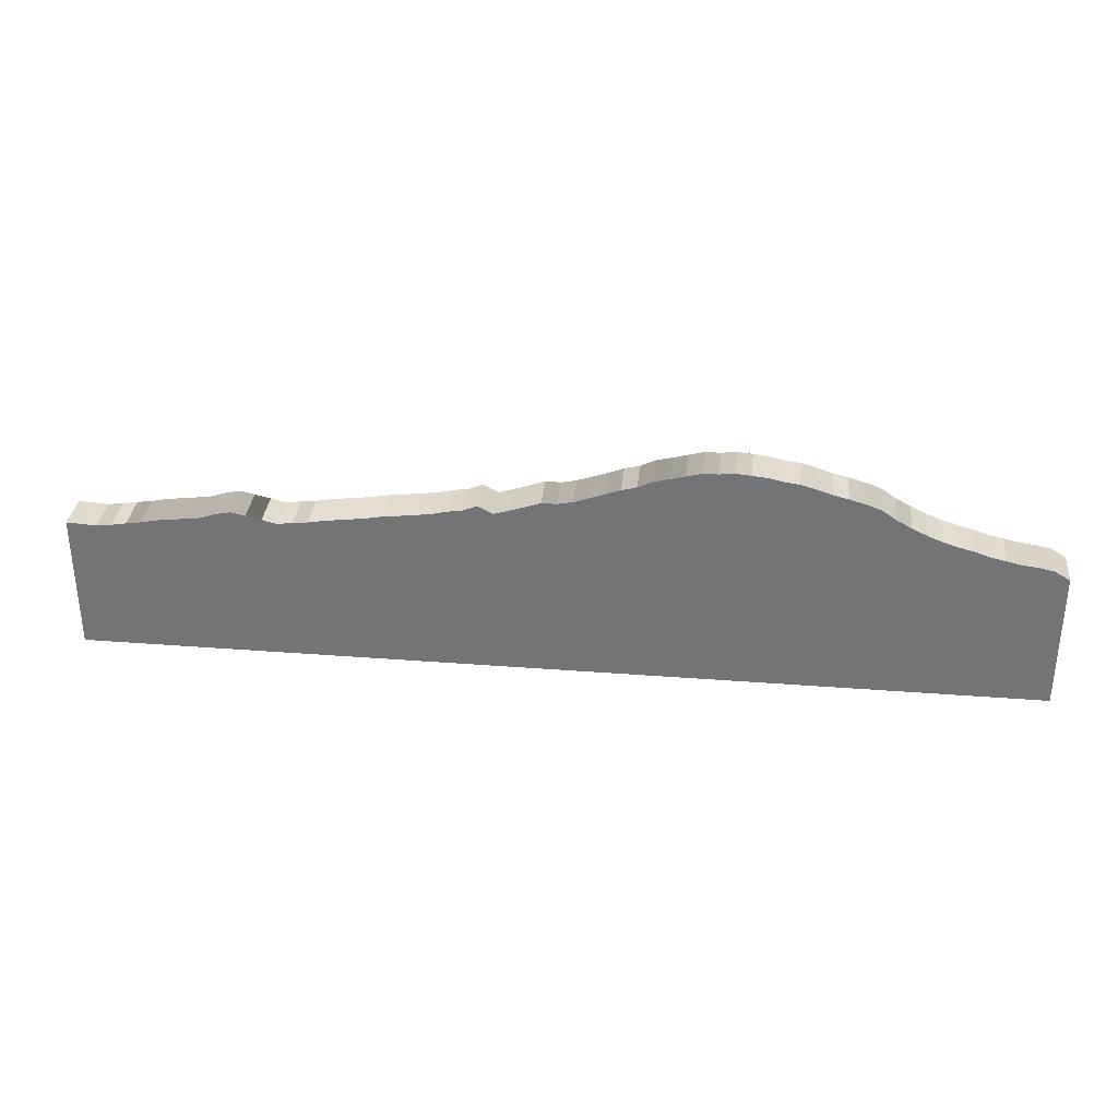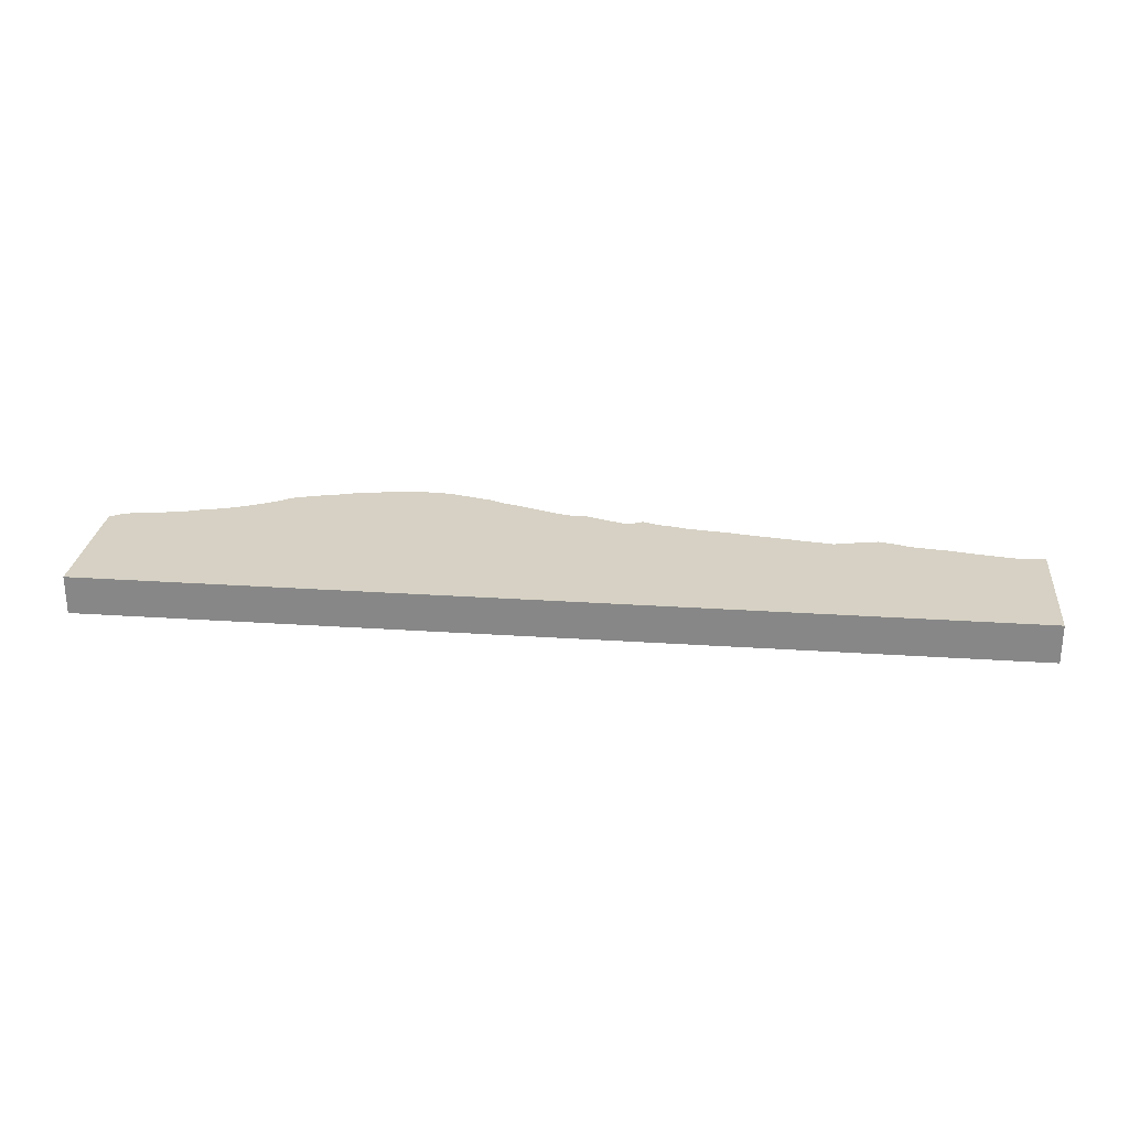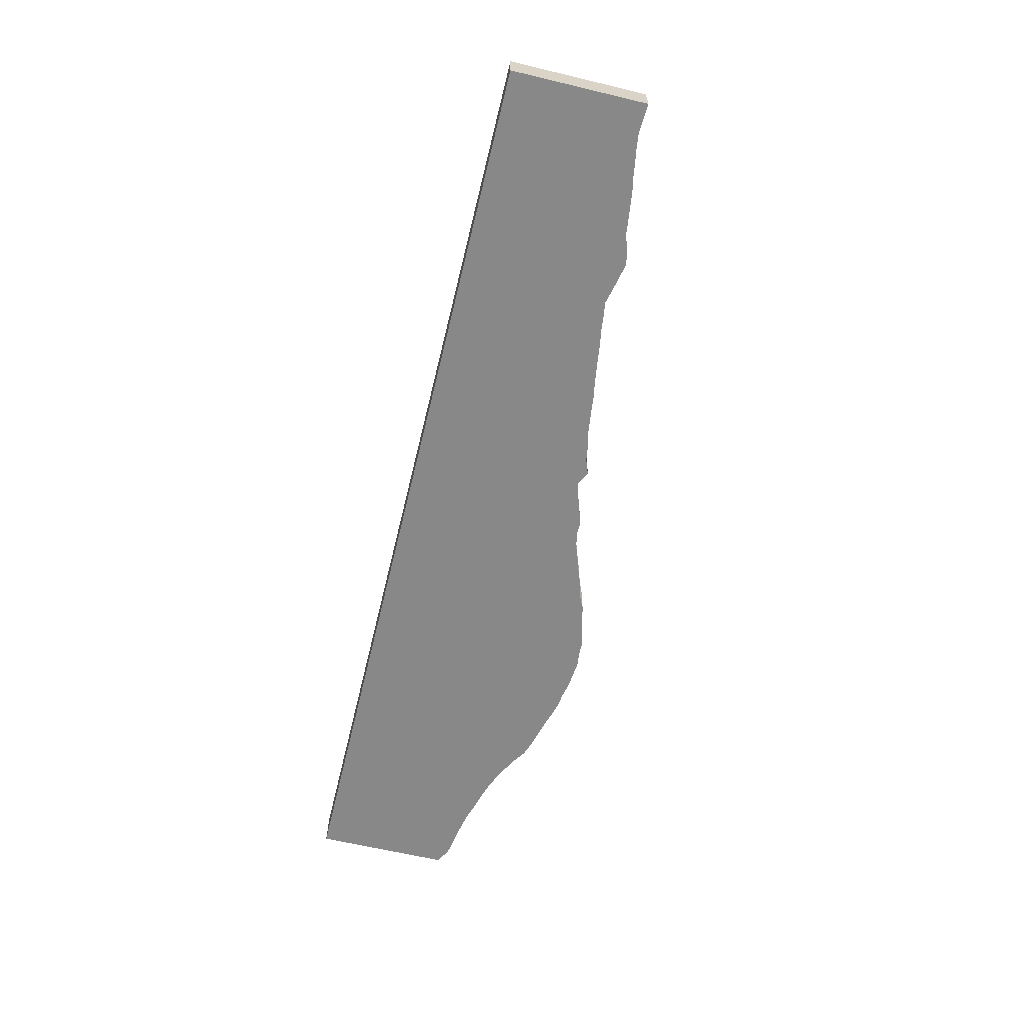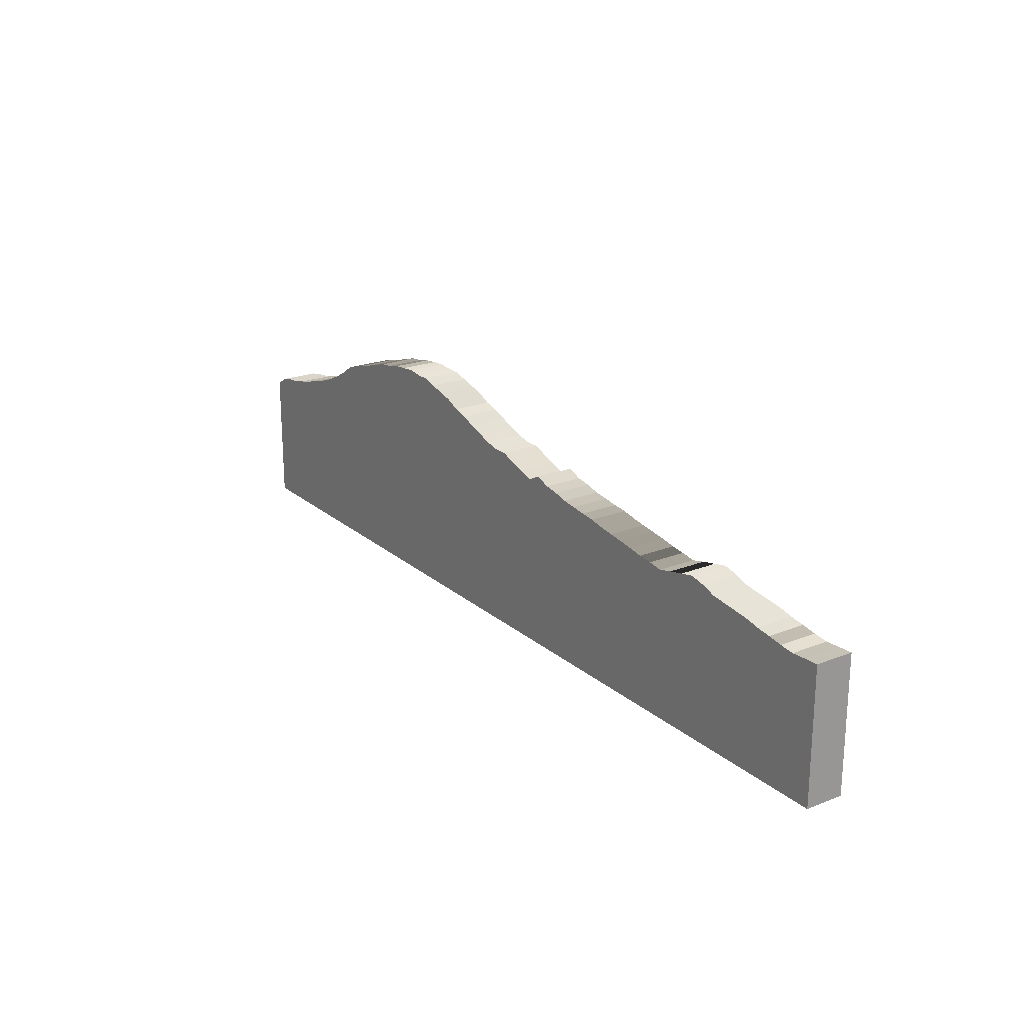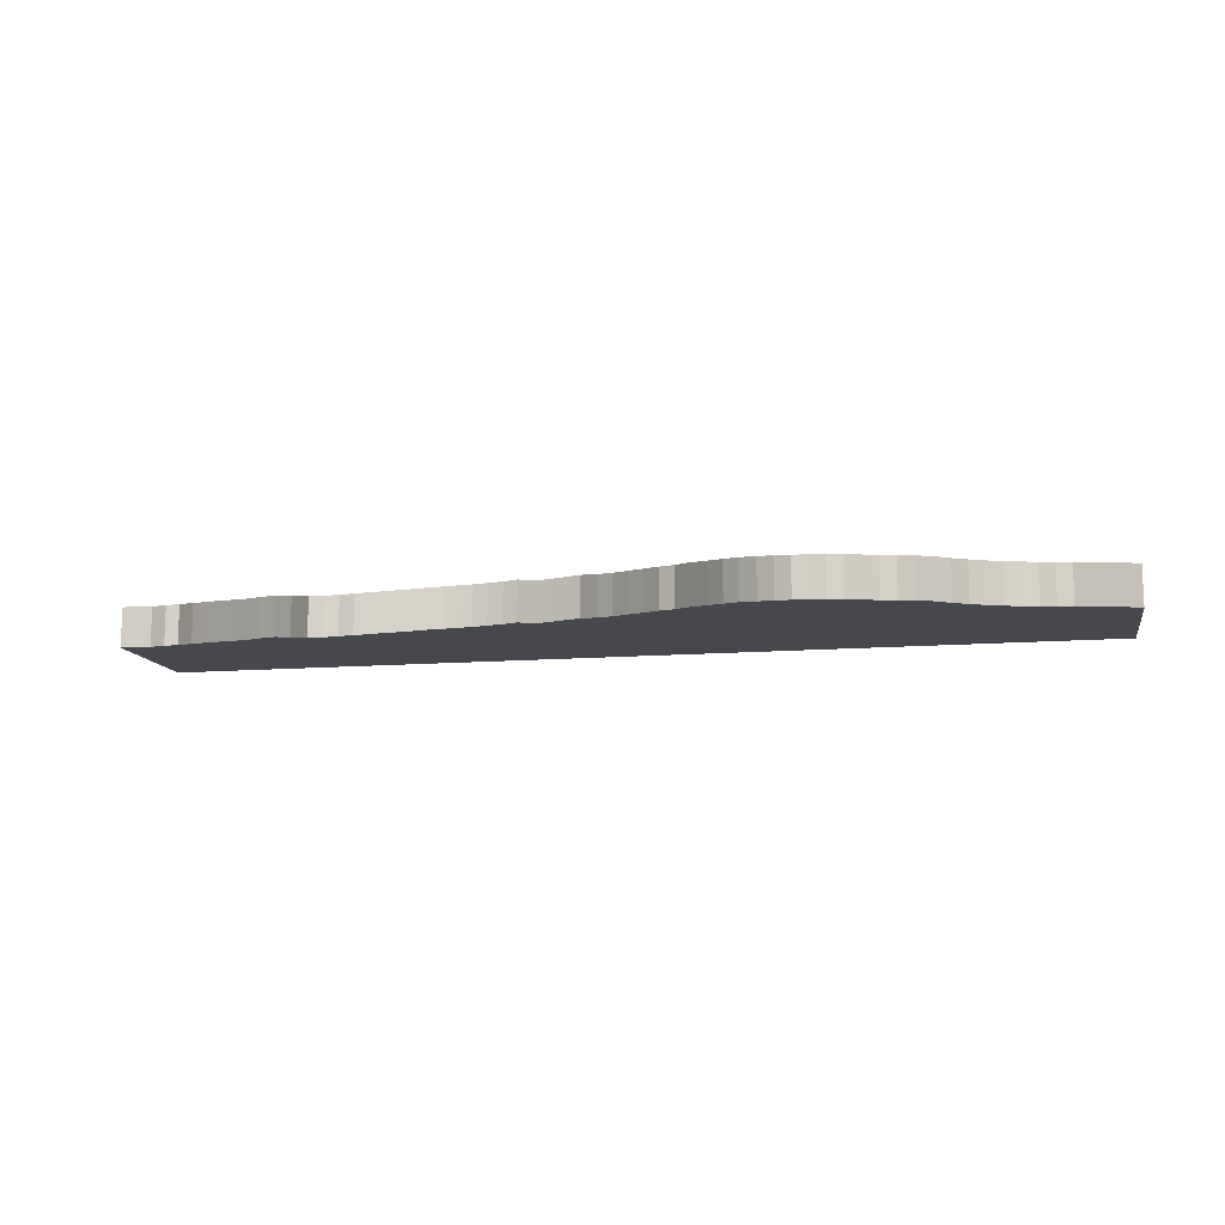
<metadata>
{"format":"obj","ext":"obj","renderer":"f3d","projection":"perspective","resolution":1024,"background":"white","views":[{"elev":33.1,"azim":-173.9,"up":"+Y"},{"elev":26.6,"azim":6.0,"up":"+Z"},{"elev":-62.9,"azim":76.4,"up":"+Z"},{"elev":21.5,"azim":55.3,"up":"+Y"},{"elev":-11.8,"azim":-168.9,"up":"+Z"}]}
</metadata>
<code>
g default1
v 12 -3 -0.5
v -12 -3 -0.5
v 12 0.4971 -0.5
v -12 0.4971 -0.4999
v 12 0.4971 0.5
v -12 0.4971 0.4999
v 12 -3 0.5
v -12 -3 0.5
v 0 -3 -0.5
v 0 1.802 -0.5
v 0 1.802 0.5
v 0 -3 0.5
v 6 -3 -0.5
v 6 0.8968 -0.5
v 6 0.8968 0.5
v 6 -3 0.5
v -6 -3 -0.5
v -6 2.578 -0.5
v -6 2.578 0.5
v -6 -3 0.5
v -3 -3 -0.5
v 3 1.325 -0.5
v -3 2.742 -0.5
v 3 1.325 0.5
v -3 2.742 0.5
v 3 -3 0.5
v -3 -3 0.5
v 3 -3 -0.5
v 9 -3 -0.5
v 9.008 0.7996 -0.5
v 9.008 0.7996 0.5
v 9 -3 0.5
v -9 -3 -0.5
v -9 1.347 -0.5
v -9 1.347 0.5
v -9 -3 0.5
v 4.5 -3 -0.5
v 4.5 1.12 -0.5
v 4.5 1.12 0.5
v 4.5 -3 0.5
v -7.5 -3 -0.5
v -4.5 2.855 -0.5
v 7.518 0.9793 -0.5
v -7.5 2.13 -0.5
v -4.5 2.855 0.5
v 7.518 0.9793 0.5
v -7.5 2.13 0.5
v -4.5 -3 0.5
v 7.5 -3 0.5
v -7.5 -3 0.5
v -4.5 -3 -0.5
v 7.5 -3 -0.5
v -1.5 -3 -0.5
v 1.5 1.43 -0.5
v -1.5 2.277 -0.5
v 1.5 1.43 0.5
v -1.5 2.277 0.5
v 1.5 -3 0.5
v -1.5 -3 0.5
v 1.5 -3 -0.5
v 10.5 -3 -0.5
v 10.5 0.5695 -0.5
v 10.5 0.5695 0.5
v 10.5 -3 0.5
v -10.5 -3 -0.5
v -10.5 0.9261 -0.5
v -10.5 0.9261 0.5
v -10.5 -3 0.5
v 3.75 -3 -0.5
v 3.75 1.228 -0.5
v 3.75 1.228 0.5
v 3.75 -3 0.5
v -8.25 -3 -0.5
v -8.25 1.676 -0.5
v -3.75 2.845 -0.5
v -3.75 -3 -0.5
v 8.267 0.9768 -0.5
v 8.25 -3 -0.5
v -8.25 1.676 0.5
v -3.75 2.845 0.5
v 8.267 0.9768 0.5
v -8.25 -3 0.5
v -3.75 -3 0.5
v 8.25 -3 0.5
v -2.25 -3 -0.5
v -2.25 2.553 -0.5
v -5.25 -3 -0.5
v -5.25 2.732 -0.5
v 2.25 1.477 -0.5
v 2.25 -3 -0.5
v 5.25 1.016 -0.5
v 5.25 -3 -0.5
v -2.25 2.553 0.5
v -5.25 2.732 0.5
v 2.25 1.477 0.5
v 5.25 1.016 0.5
v -2.25 -3 0.5
v -5.25 -3 0.5
v 2.25 -3 0.5
v 5.25 -3 0.5
v 9.75 -3 -0.5
v 9.757 0.7043 -0.5
v 6.75 -3 -0.5
v 6.75 0.8008 -0.5
v 0.75 -3 -0.5
v 0.75 1.672 -0.5
v 9.757 0.7043 0.5
v 6.75 0.8008 0.5
v 0.75 1.672 0.5
v 9.75 -3 0.5
v 6.75 -3 0.5
v 0.75 -3 0.5
v -11.25 -3 -0.5
v -11.25 0.7964 -0.5
v -9.75 1.134 -0.5
v -9.75 -3 -0.5
v -6.75 2.367 -0.5
v -6.75 -3 -0.5
v -0.75 2.01 -0.5
v -0.75 -3 -0.5
v 11.25 0.4588 -0.5
v 11.25 -3 -0.5
v -11.25 0.7964 0.5
v -9.75 1.134 0.5
v -6.75 2.367 0.5
v -0.75 2.01 0.5
v 11.25 0.4588 0.5
v -11.25 -3 0.5
v -9.75 -3 0.5
v -6.75 -3 0.5
v -0.75 -3 0.5
v 11.25 -3 0.5
v 4.125 1.192 -0.5
v 4.125 1.192 0.5
v 4.125 -3 0.5
v 4.125 -3 -0.5
v -7.875 -3 -0.5
v -4.125 2.887 -0.5
v 7.879 1.057 -0.5
v -7.875 1.881 -0.5
v -4.125 2.887 0.5
v 7.879 1.057 0.5
v -7.875 1.881 0.5
v -4.125 -3 0.5
v 7.875 -3 0.5
v -7.875 -3 0.5
v -4.125 -3 -0.5
v 7.875 -3 -0.5
v -1.875 -3 -0.5
v -4.875 2.816 -0.5
v 1.875 1.622 -0.5
v 4.875 1.064 -0.5
v -1.875 2.377 -0.5
v -4.875 2.816 0.5
v 1.875 1.622 0.5
v 4.875 1.064 0.5
v -1.875 2.377 0.5
v -4.875 -3 0.5
v 1.875 -3 0.5
v 4.875 -3 0.5
v -1.875 -3 0.5
v -4.875 -3 -0.5
v 1.875 -3 -0.5
v 4.875 -3 -0.5
v 10.12 -3 -0.5
v 7.125 0.8948 -0.5
v 1.125 1.548 -0.5
v 10.13 0.6239 -0.5
v 7.125 0.8948 0.5
v 1.125 1.548 0.5
v 10.13 0.6239 0.5
v 7.125 -3 0.5
v 1.125 -3 0.5
v 10.12 -3 0.5
v 7.125 -3 -0.5
v 1.125 -3 -0.5
v -10.88 0.8425 -0.5
v -10.12 1.007 -0.5
v -7.125 -3 -0.5
v -1.125 -3 -0.5
v 10.88 -3 -0.5
v -10.88 0.8425 0.5
v -10.12 1.007 0.5
v -7.125 2.262 -0.5
v -1.125 2.139 -0.5
v 10.88 0.5047 -0.5
v -10.88 -3 0.5
v -10.12 -3 0.5
v -7.125 2.262 0.5
v -1.125 2.139 0.5
v 10.88 0.5047 0.5
v -10.88 -3 -0.5
v -10.12 -3 -0.5
v -7.125 -3 0.5
v -1.125 -3 0.5
v 10.88 -3 0.5
v 3.375 -3 -0.5
v 3.375 1.278 -0.5
v 3.375 1.278 0.5
v 3.375 -3 0.5
v -8.625 -3 -0.5
v -8.625 1.497 -0.5
v -3.375 2.844 -0.5
v -3.375 -3 -0.5
v 8.637 0.8472 -0.5
v 8.625 -3 -0.5
v -8.625 1.497 0.5
v -3.375 2.844 0.5
v 8.637 0.8472 0.5
v -8.625 -3 0.5
v -3.375 -3 0.5
v 8.625 -3 0.5
v -2.625 -3 -0.5
v -2.625 2.643 -0.5
v -5.625 -3 -0.5
v -5.625 2.687 -0.5
v 2.625 1.418 -0.5
v 2.625 -3 -0.5
v 5.625 0.9641 -0.5
v 5.625 -3 -0.5
v -2.625 2.643 0.5
v -5.625 2.687 0.5
v 2.625 1.418 0.5
v 5.625 0.9641 0.5
v -2.625 -3 0.5
v -5.625 -3 0.5
v 2.625 -3 0.5
v 5.625 -3 0.5
v 9.375 -3 -0.5
v 9.382 0.7519 -0.5
v 6.375 -3 -0.5
v 6.375 0.8587 -0.5
v 0.375 -3 -0.5
v 0.375 1.803 -0.5
v 9.382 0.7519 0.5
v 6.375 0.8587 0.5
v 0.375 1.803 0.5
v 9.375 -3 0.5
v 6.375 -3 0.5
v 0.375 -3 0.5
v -11.62 -3 -0.5
v -11.62 0.7197 -0.5
v -9.375 1.231 -0.5
v -9.375 -3 -0.5
v -6.375 2.46 -0.5
v -6.375 -3 -0.5
v -0.375 1.878 -0.5
v -0.375 -3 -0.5
v 11.62 0.4803 -0.5
v 11.62 -3 -0.5
v -11.62 0.7197 0.5
v -9.375 1.231 0.5
v -6.375 2.46 0.5
v -0.375 1.878 0.5
v 11.62 0.4803 0.5
v -11.62 -3 0.5
v -9.375 -3 0.5
v -6.375 -3 0.5
v -0.375 -3 0.5
v 11.62 -3 0.5
g initialShadingGroup initialShadingGroup1 pCube4 polySurface1
f 133 38 37 136
f 133 134 39 38
f 134 135 40 39
f 135 136 37 40
f 74 140 137 73
f 138 75 76 147
f 139 77 78 148
f 143 140 74 79
f 138 141 80 75
f 139 142 81 77
f 146 143 79 82
f 141 144 83 80
f 142 145 84 81
f 137 146 82 73
f 144 147 76 83
f 145 148 78 84
f 86 153 149 85
f 150 42 51 162
f 151 89 90 163
f 152 91 92 164
f 157 153 86 93
f 150 154 45 42
f 151 155 95 89
f 152 156 96 91
f 161 157 93 97
f 154 158 48 45
f 155 159 99 95
f 156 160 100 96
f 149 161 97 85
f 158 162 51 48
f 159 163 90 99
f 160 164 92 100
f 102 168 165 101
f 166 43 52 175
f 167 54 60 176
f 171 168 102 107
f 166 169 46 43
f 167 170 56 54
f 174 171 107 110
f 169 172 49 46
f 170 173 58 56
f 165 174 110 101
f 172 175 52 49
f 173 176 60 58
f 177 66 65 192
f 178 115 116 193
f 44 184 179 41
f 55 185 180 53
f 62 186 181 61
f 177 182 67 66
f 178 183 124 115
f 189 184 44 47
f 190 185 55 57
f 191 186 62 63
f 182 187 68 67
f 183 188 129 124
f 194 189 47 50
f 195 190 57 59
f 196 191 63 64
f 187 192 65 68
f 188 193 116 129
f 179 194 50 41
f 180 195 59 53
f 181 196 64 61
f 69 70 133 136
f 22 198 197 28
f 197 198 70 69
f 133 70 71 134
f 199 198 22 24
f 199 71 70 198
f 134 71 72 135
f 200 199 24 26
f 200 72 71 199
f 135 72 69 136
f 197 200 26 28
f 197 69 72 200
f 34 202 201 33
f 201 202 74 73
f 137 140 44 41
f 203 23 21 204
f 76 75 203 204
f 51 42 138 147
f 205 30 29 206
f 78 77 205 206
f 52 43 139 148
f 207 202 34 35
f 207 79 74 202
f 143 47 44 140
f 203 208 25 23
f 203 75 80 208
f 138 42 45 141
f 205 209 31 30
f 205 77 81 209
f 139 43 46 142
f 210 207 35 36
f 210 82 79 207
f 146 50 47 143
f 208 211 27 25
f 208 80 83 211
f 141 45 48 144
f 209 212 32 31
f 209 81 84 212
f 142 46 49 145
f 201 210 36 33
f 201 73 82 210
f 137 41 50 146
f 211 204 21 27
f 211 83 76 204
f 144 48 51 147
f 212 206 29 32
f 212 84 78 206
f 145 49 52 148
f 21 23 214 213
f 213 214 86 85
f 149 153 55 53
f 87 88 150 162
f 18 216 215 17
f 215 216 88 87
f 217 22 28 218
f 90 89 217 218
f 60 54 151 163
f 219 14 13 220
f 92 91 219 220
f 38 152 164 37
f 221 214 23 25
f 221 93 86 214
f 157 57 55 153
f 150 88 94 154
f 222 216 18 19
f 222 94 88 216
f 217 223 24 22
f 217 89 95 223
f 151 54 56 155
f 219 224 15 14
f 219 91 96 224
f 152 38 39 156
f 225 221 25 27
f 225 97 93 221
f 161 59 57 157
f 154 94 98 158
f 226 222 19 20
f 226 98 94 222
f 223 227 26 24
f 223 95 99 227
f 155 56 58 159
f 224 228 16 15
f 224 96 100 228
f 156 39 40 160
f 213 225 27 21
f 213 85 97 225
f 149 53 59 161
f 158 98 87 162
f 215 226 20 17
f 215 87 98 226
f 227 218 28 26
f 227 99 90 218
f 159 58 60 163
f 228 220 13 16
f 228 100 92 220
f 160 40 37 164
f 29 30 230 229
f 229 230 102 101
f 165 168 62 61
f 103 104 166 175
f 13 14 232 231
f 231 232 104 103
f 105 106 167 176
f 10 234 233 9
f 233 234 106 105
f 235 230 30 31
f 235 107 102 230
f 171 63 62 168
f 166 104 108 169
f 236 232 14 15
f 236 108 104 232
f 167 106 109 170
f 237 234 10 11
f 237 109 106 234
f 238 235 31 32
f 238 110 107 235
f 174 64 63 171
f 169 108 111 172
f 239 236 15 16
f 239 111 108 236
f 170 109 112 173
f 240 237 11 12
f 240 112 109 237
f 229 238 32 29
f 229 101 110 238
f 165 61 64 174
f 172 111 103 175
f 231 239 16 13
f 231 103 111 239
f 173 112 105 176
f 233 240 12 9
f 233 105 112 240
f 113 114 177 192
f 2 4 242 241
f 241 242 114 113
f 243 34 33 244
f 116 115 243 244
f 65 66 178 193
f 179 184 117 118
f 245 18 17 246
f 117 245 246 118
f 180 185 119 120
f 247 10 9 248
f 119 247 248 120
f 181 186 121 122
f 249 3 1 250
f 121 249 250 122
f 177 114 123 182
f 251 242 4 6
f 251 123 114 242
f 243 252 35 34
f 243 115 124 252
f 178 66 67 183
f 189 125 117 184
f 245 253 19 18
f 245 117 125 253
f 190 126 119 185
f 247 254 11 10
f 247 119 126 254
f 191 127 121 186
f 249 255 5 3
f 249 121 127 255
f 182 123 128 187
f 256 251 6 8
f 256 128 123 251
f 252 257 36 35
f 252 124 129 257
f 183 67 68 188
f 194 130 125 189
f 253 258 20 19
f 253 125 130 258
f 195 131 126 190
f 254 259 12 11
f 254 126 131 259
f 196 132 127 191
f 255 260 7 5
f 255 127 132 260
f 187 128 113 192
f 241 256 8 2
f 241 113 128 256
f 257 244 33 36
f 257 129 116 244
f 188 68 65 193
f 179 118 130 194
f 258 246 17 20
f 258 130 118 246
f 180 120 131 195
f 259 248 9 12
f 259 131 120 248
f 181 122 132 196
f 260 250 1 7
f 260 132 122 250
f 2 8 6 4
f 3 5 7 1

</code>
